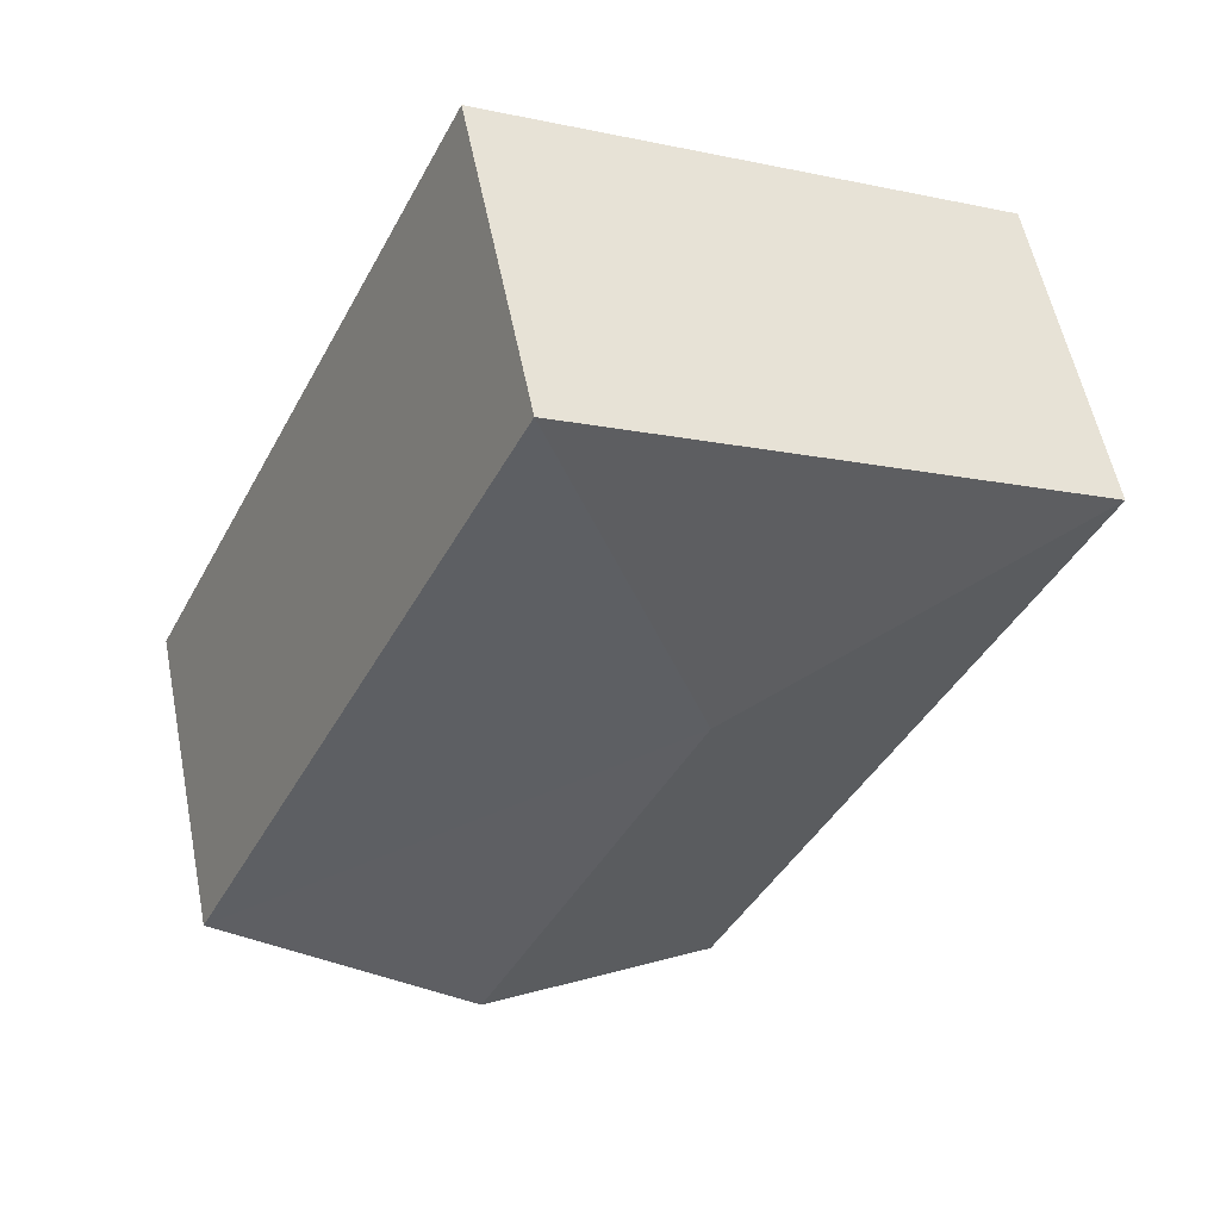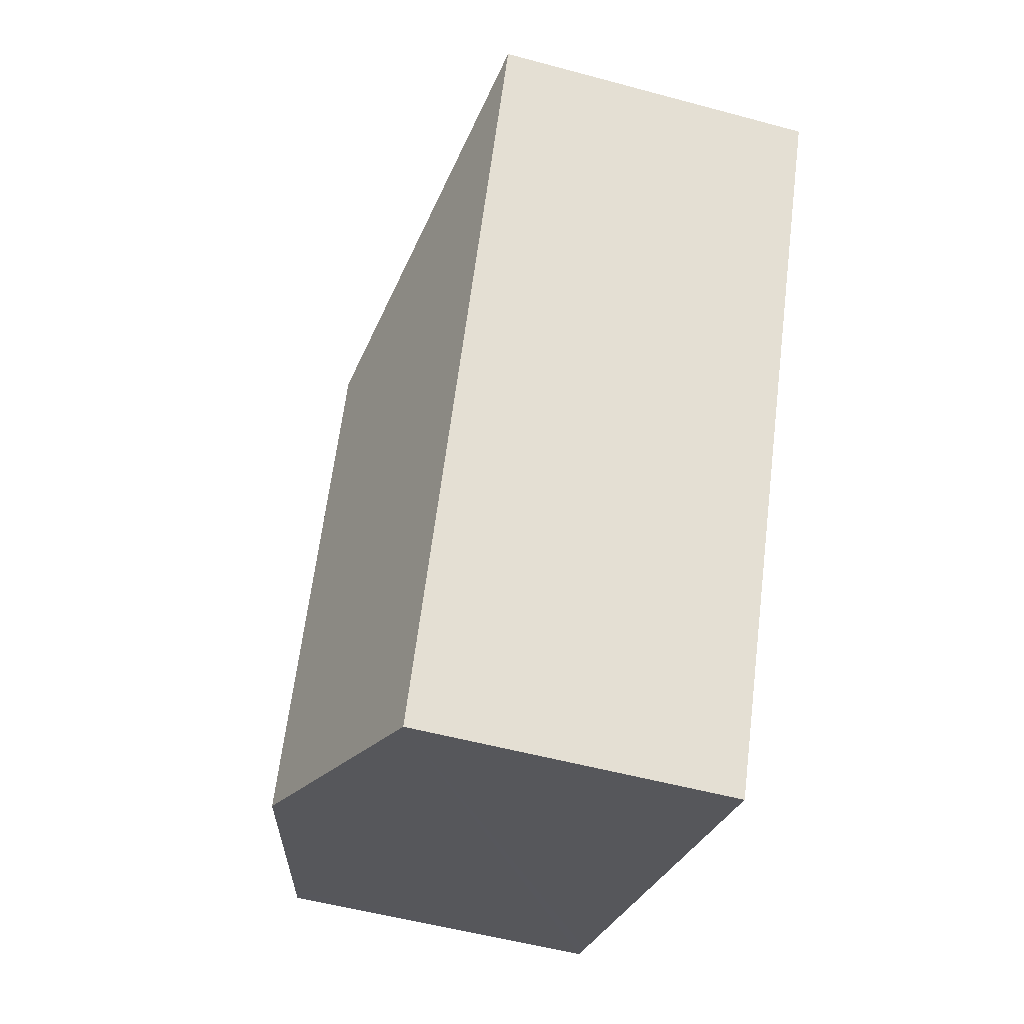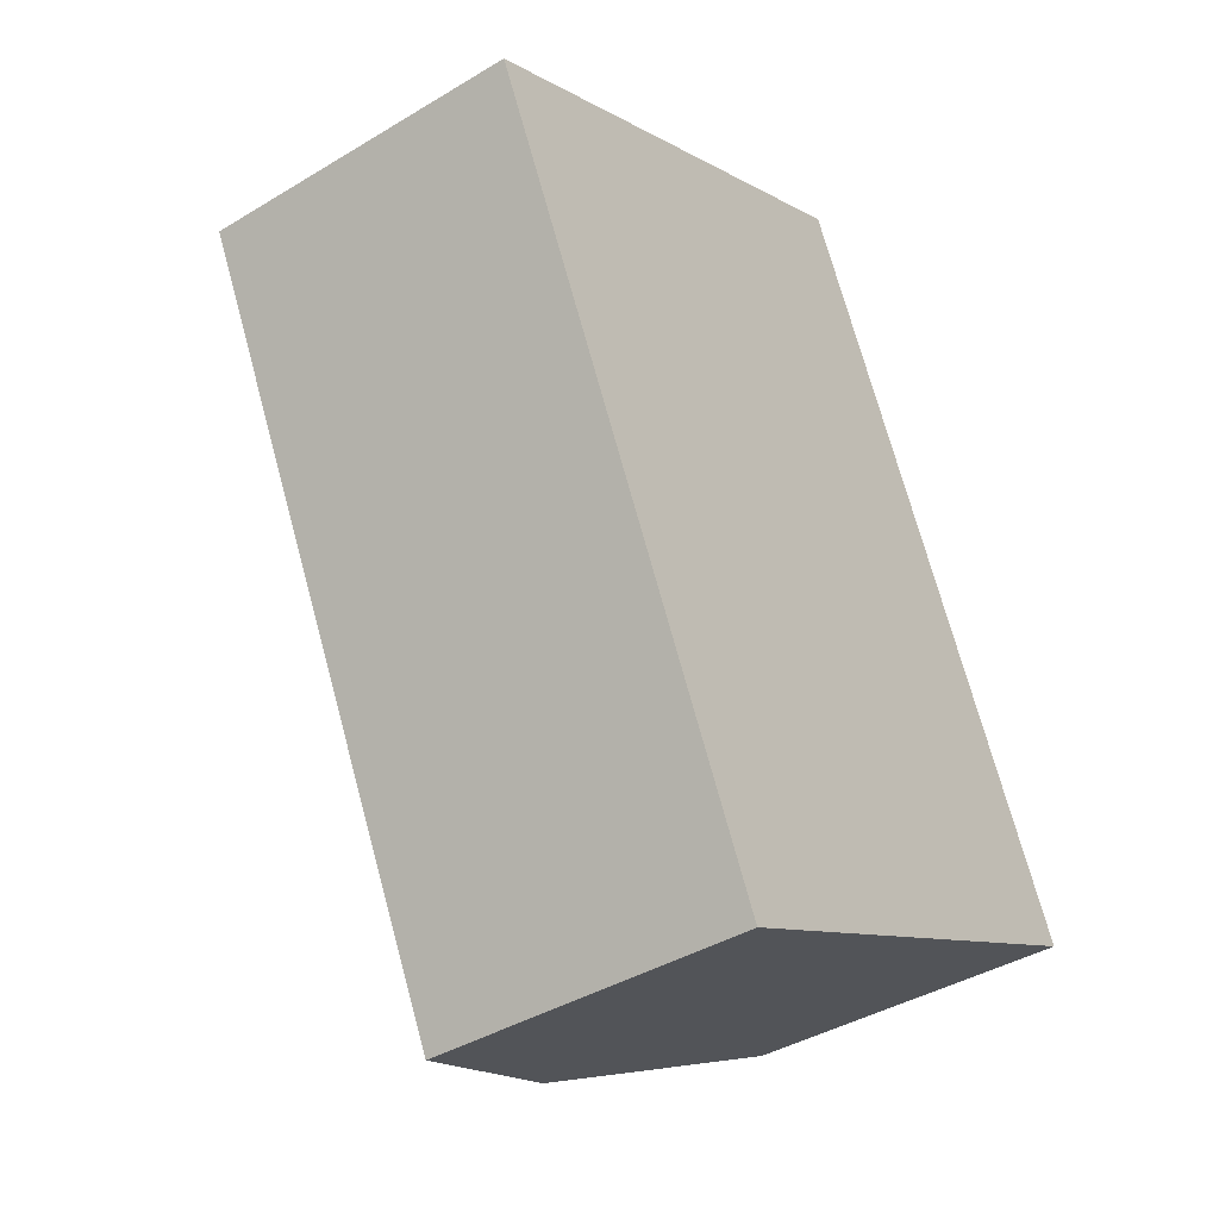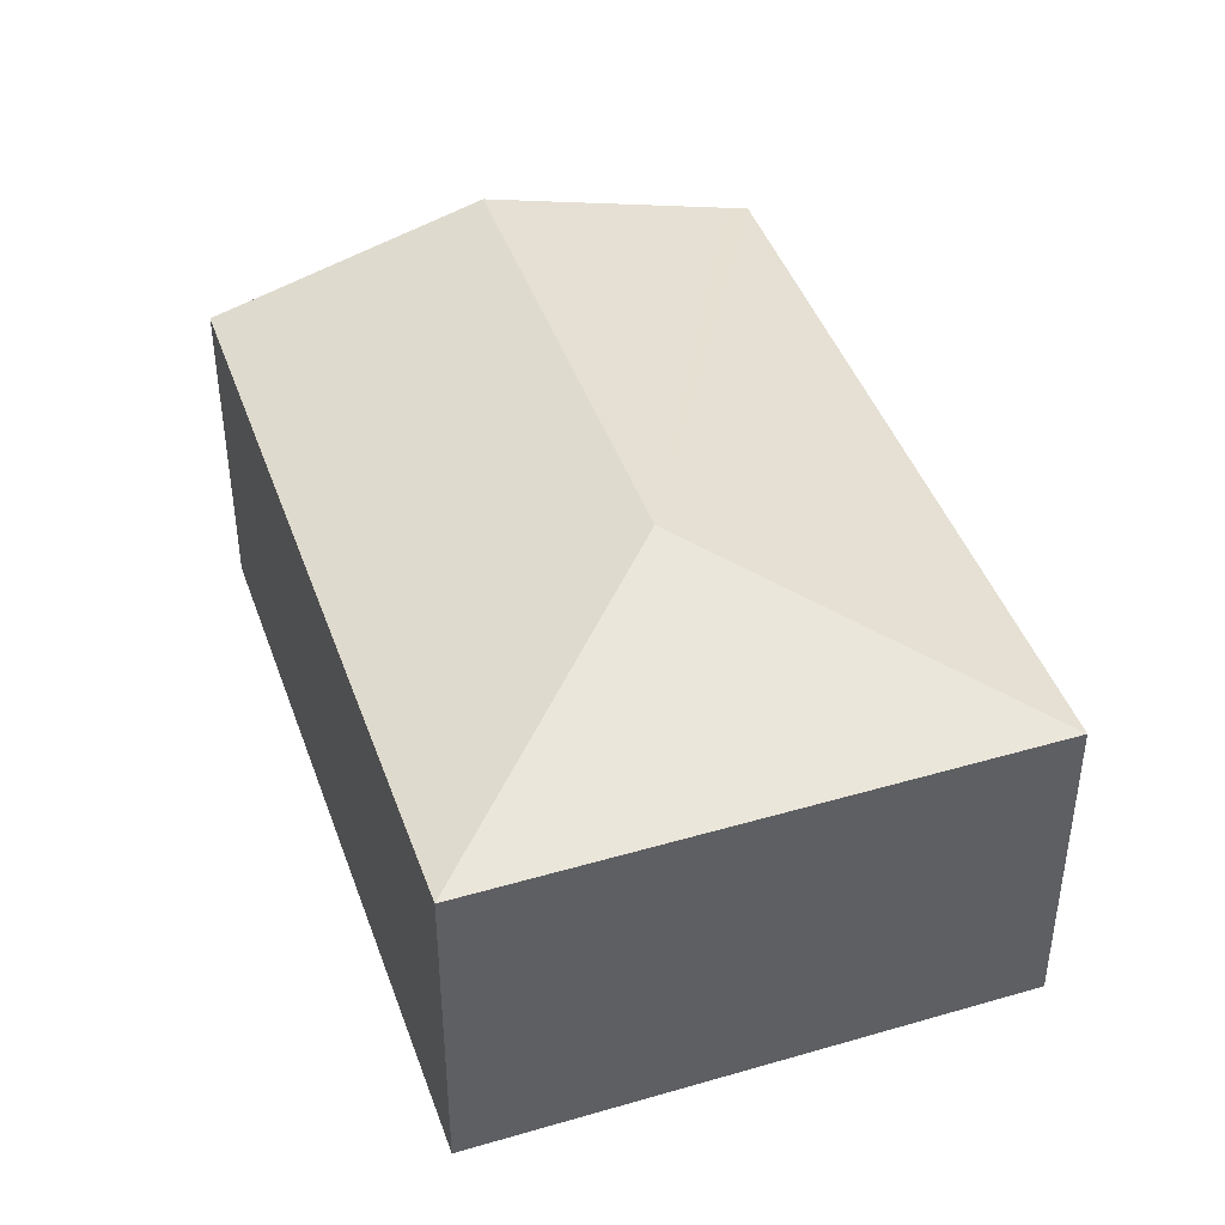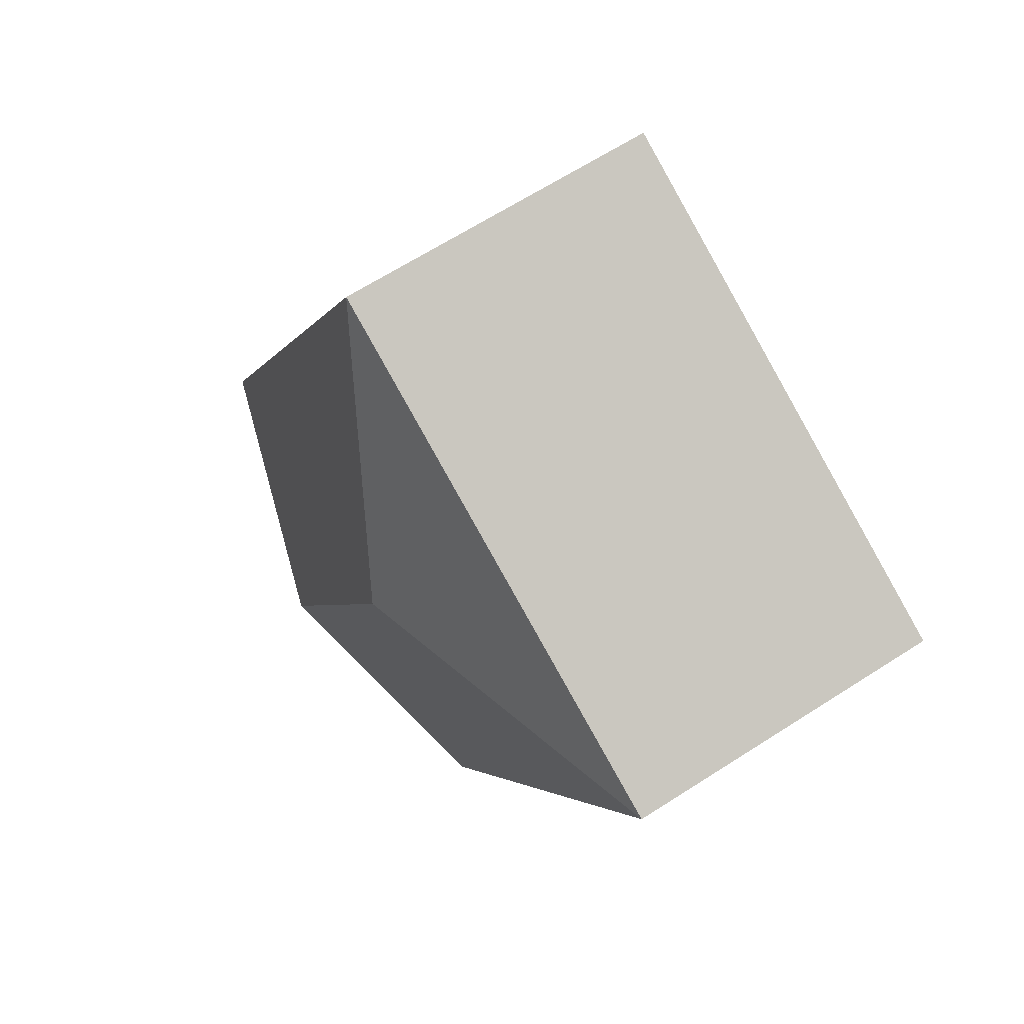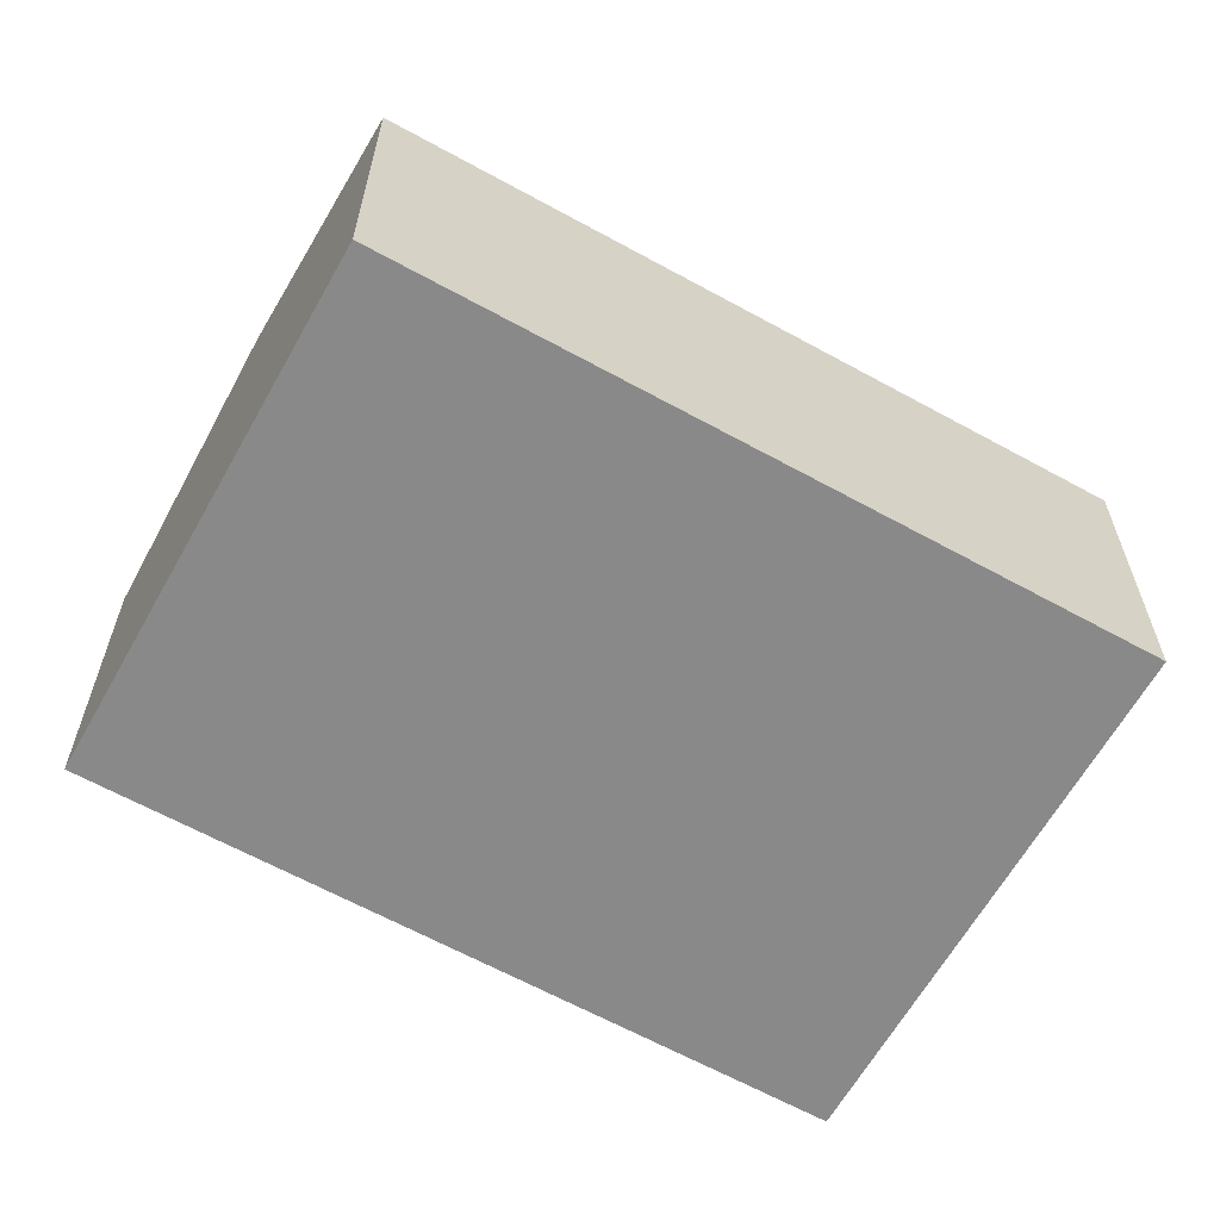
<metadata>
{"format":"obj","ext":"obj","renderer":"f3d","projection":"perspective","resolution":1024,"background":"white","views":[{"elev":56.1,"azim":168.7,"up":"+Z"},{"elev":-52.6,"azim":-106.3,"up":"+Z"},{"elev":-39.7,"azim":-53.1,"up":"+Z"},{"elev":43.8,"azim":-44.6,"up":"+Y"},{"elev":65.4,"azim":-122.9,"up":"+Z"},{"elev":-63.1,"azim":-144.9,"up":"+Y"}]}
</metadata>
<code>
v  3.348 3.648 -1.173
v  7.365 3.025 -4.228
v  5.3 3.648 -5.22
v  7.553 2.968 -4.138
v  4.529 2.967 2.171
v  3.042 2.967 -6.304
v  0 2.967 1.817e-16
v  3.042 3.86e-16 -6.304
v  0 0 0
v  4.529 -1.329e-16 2.171
v  7.553 2.534e-16 -4.138
v  7.365 2.589e-16 -4.228
v  5.3 3.196e-16 -5.22
g defaultobject
f 1 2 3
f 2 1 4
f 4 1 5
f 6 1 3
f 1 6 7
f 1 7 5
f 8 7 6
f 7 8 9
f 9 5 7
f 5 9 10
f 5 11 4
f 11 5 10
f 11 2 4
f 2 11 3
f 3 11 6
f 6 11 12
f 6 12 13
f 6 13 8
f 9 11 10
f 11 9 12
f 12 9 8
f 12 8 13

</code>
